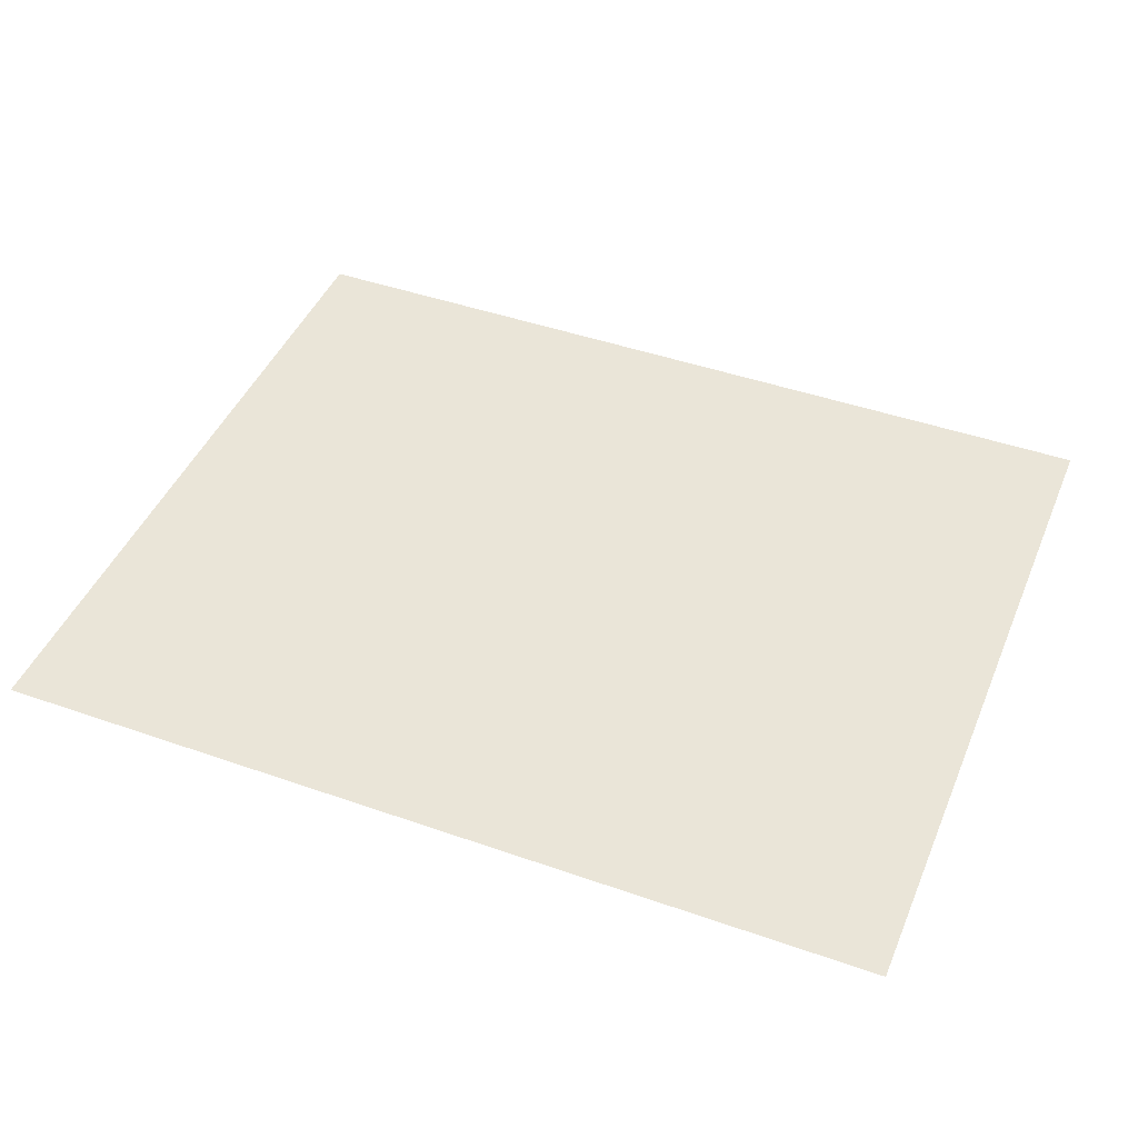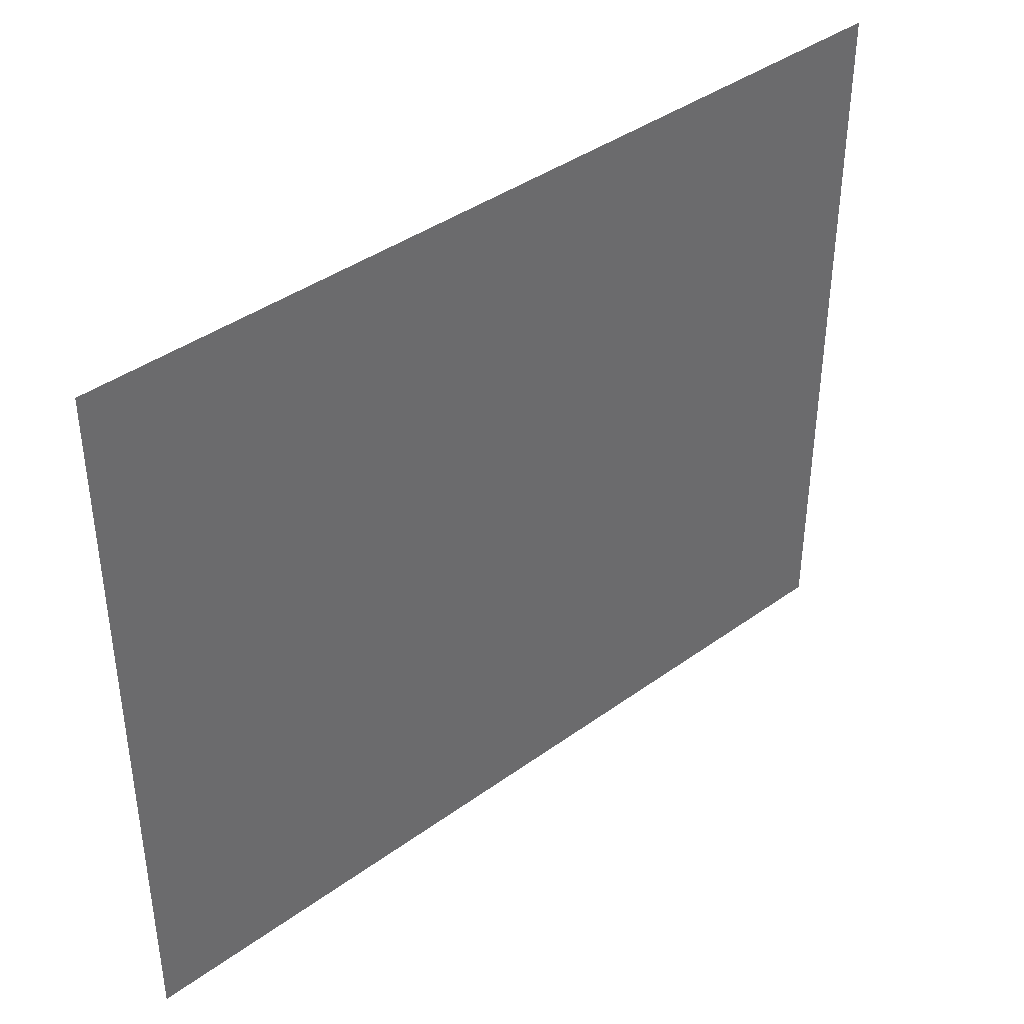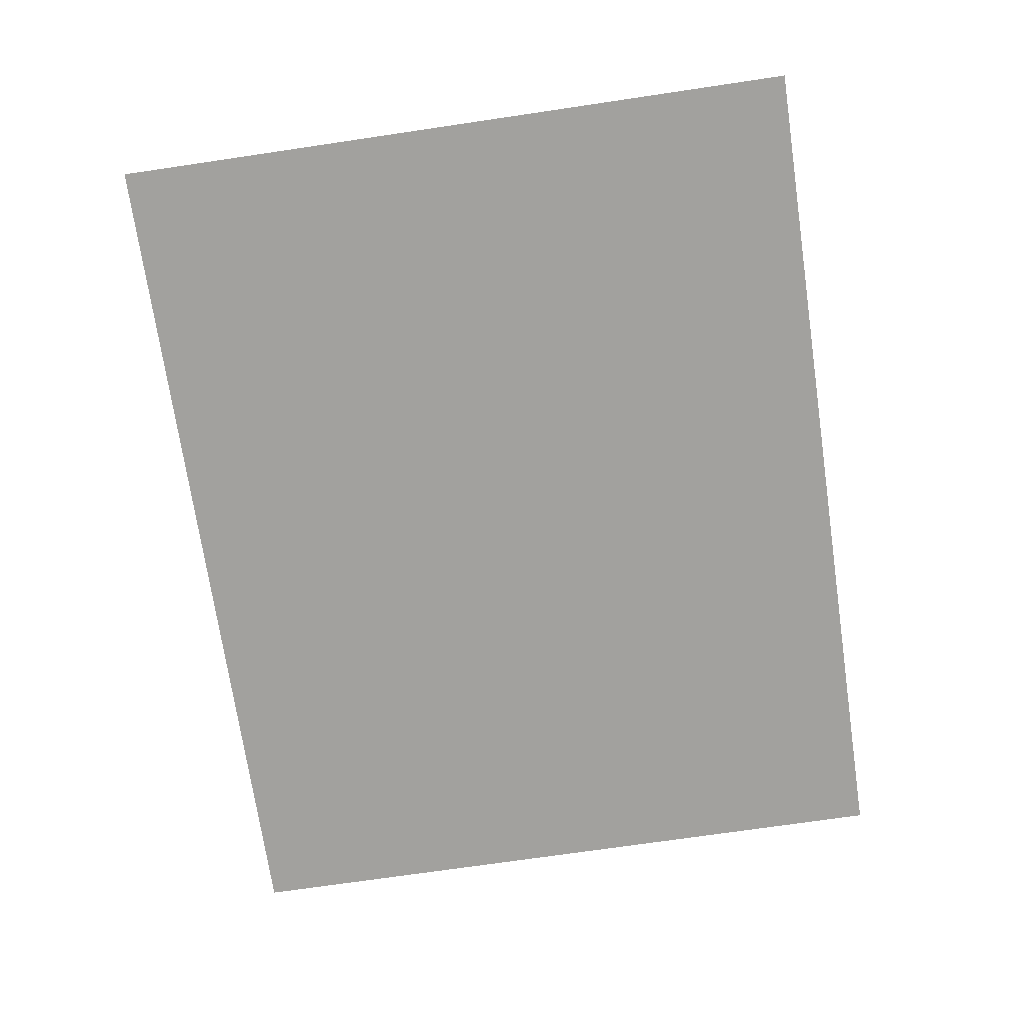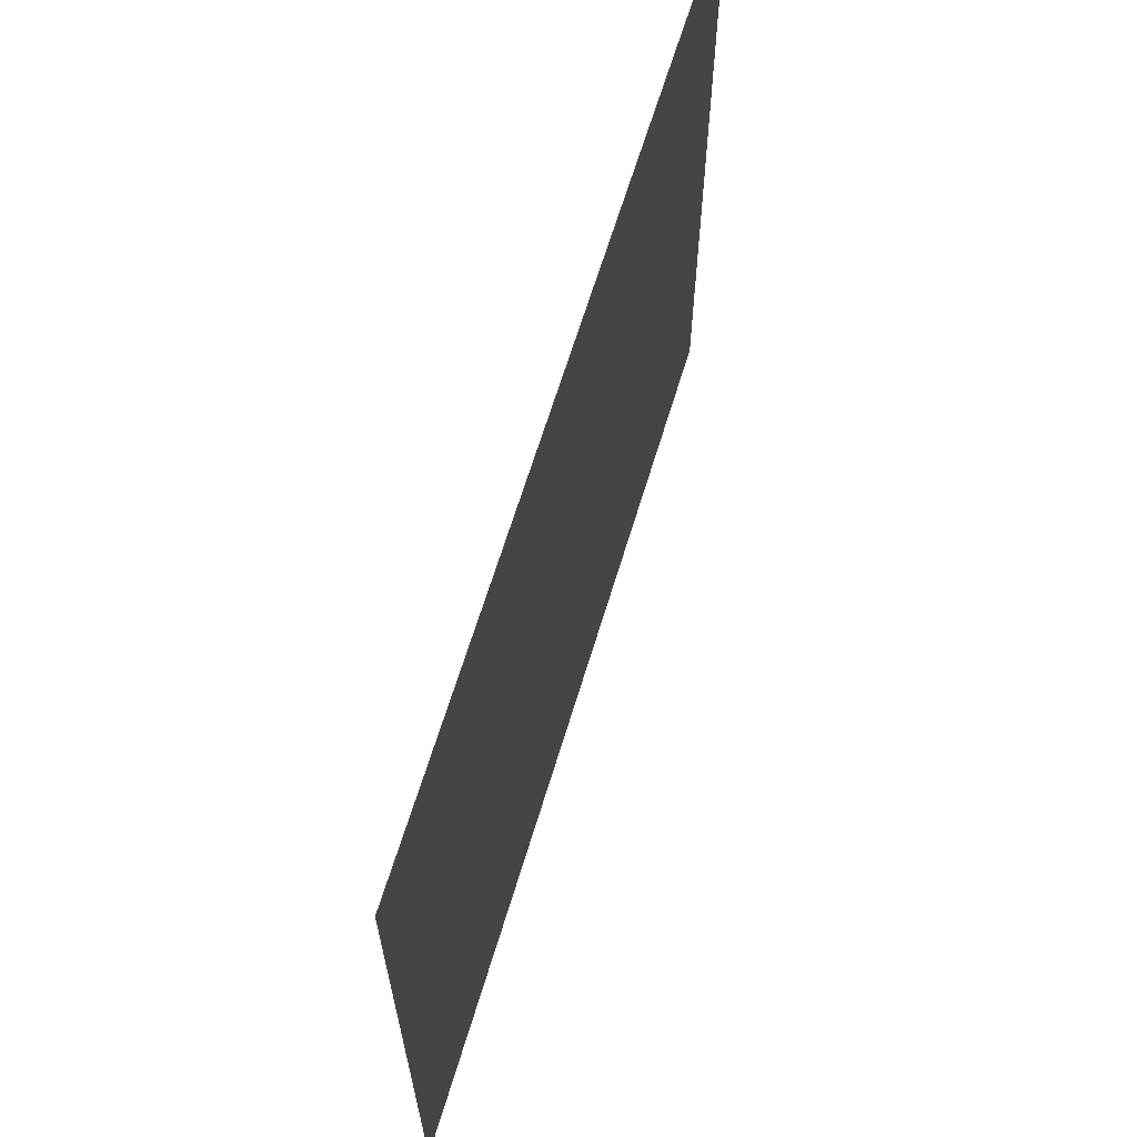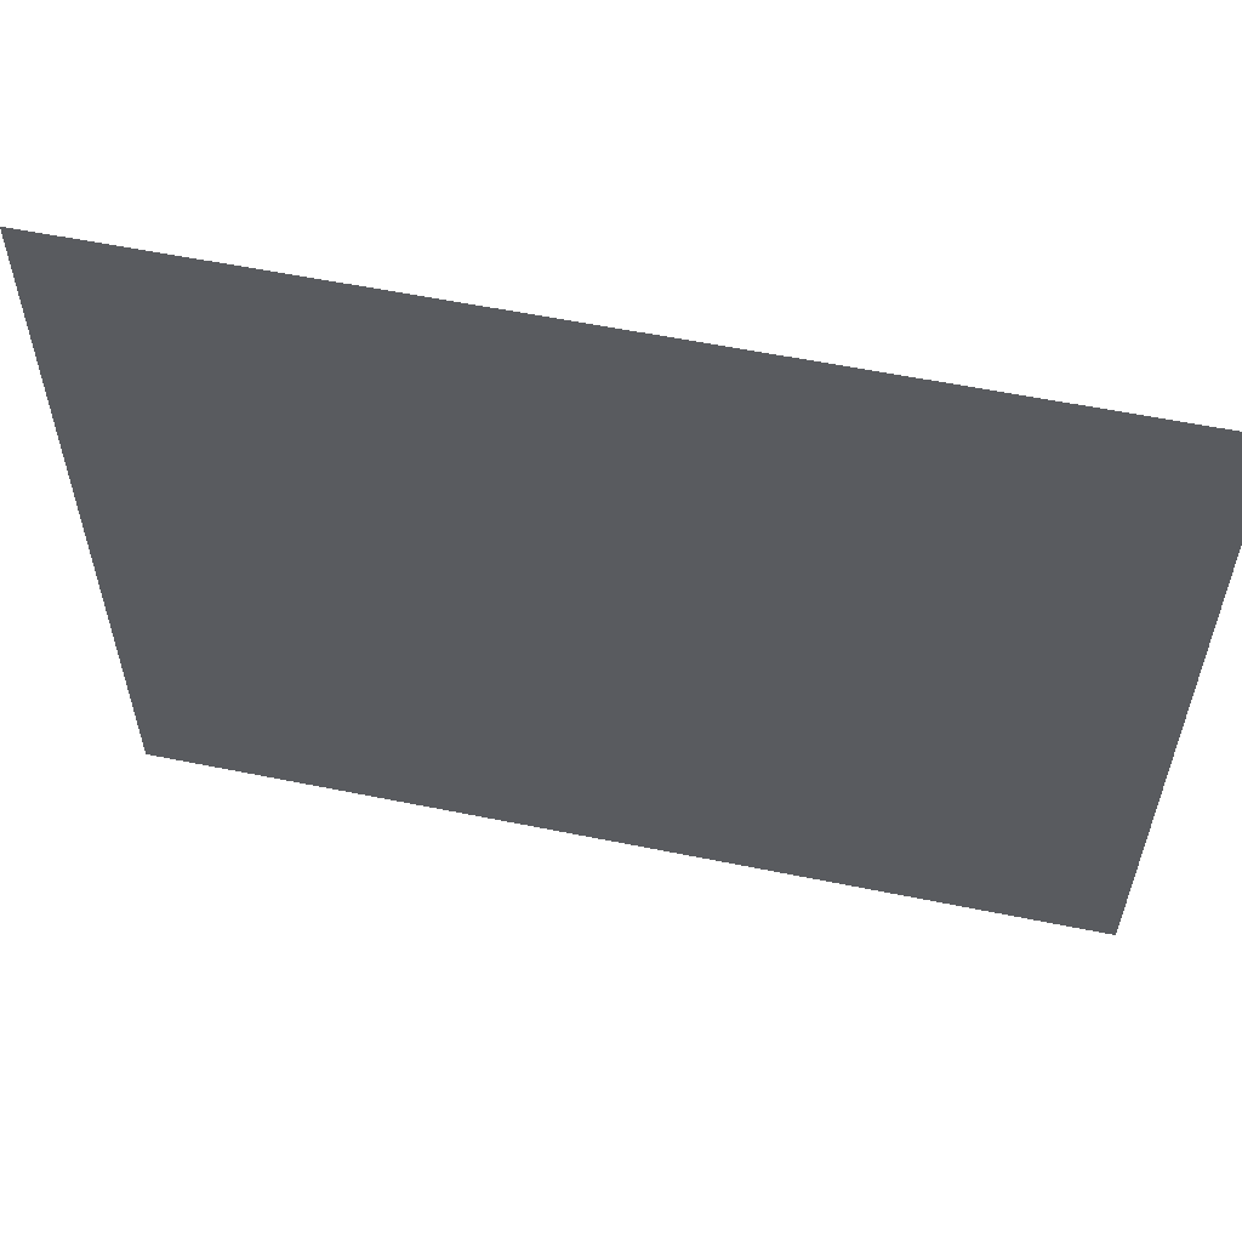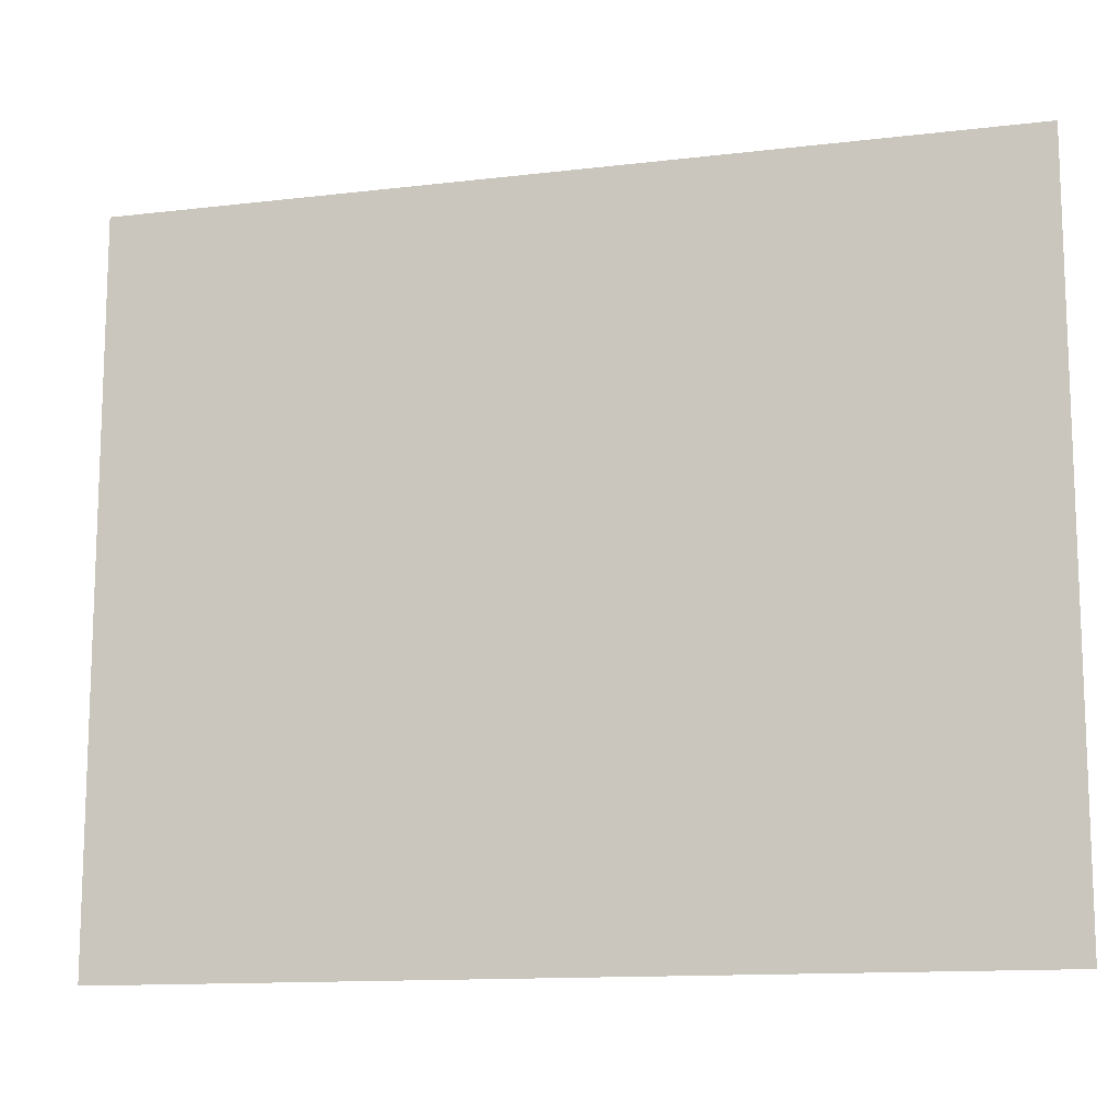
<metadata>
{"format":"obj","ext":"obj","renderer":"f3d","projection":"perspective","resolution":1024,"background":"white","views":[{"elev":45.0,"azim":-157.9,"up":"+Z"},{"elev":40.0,"azim":138.2,"up":"+Y"},{"elev":-72.1,"azim":98.4,"up":"+Z"},{"elev":64.8,"azim":106.8,"up":"+Y"},{"elev":56.6,"azim":-168.0,"up":"+Y"},{"elev":-12.8,"azim":-164.6,"up":"+Y"}]}
</metadata>
<code>
g [head] head_front
v 1.42 -1.155 0
v 1.42 1.155 0
v -1.42 1.155 0
v -1.42 -1.155 0
g [head] head_front_0
f 1 4 2
f 2 4 3

</code>
